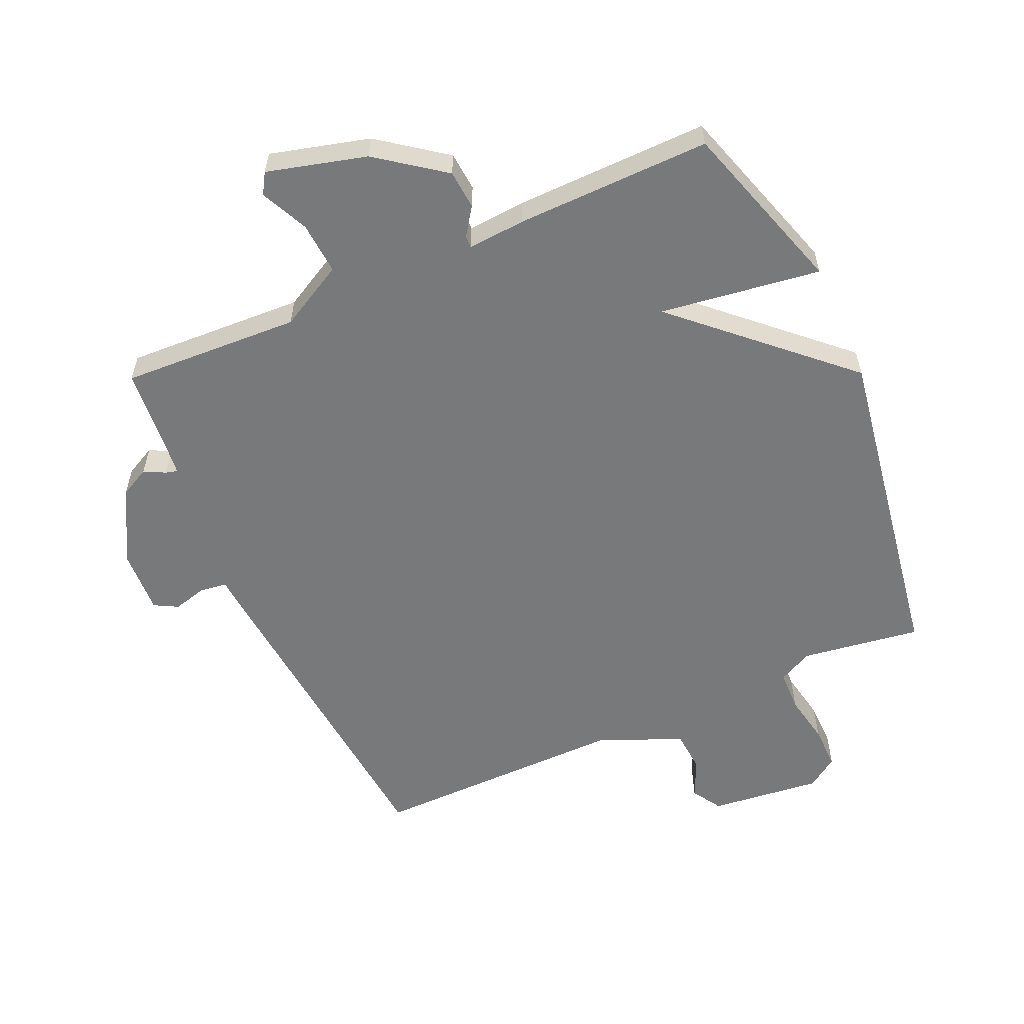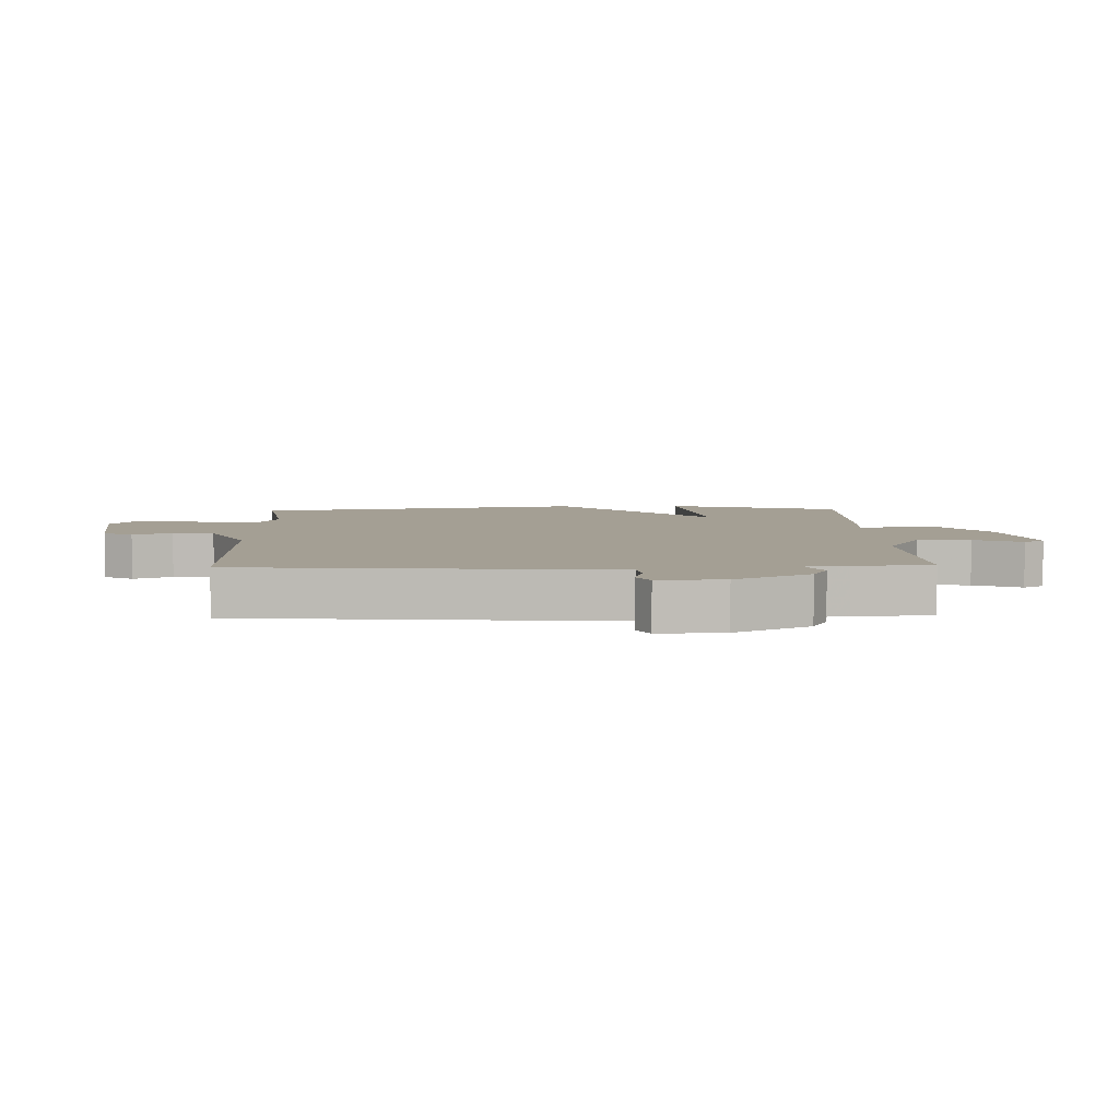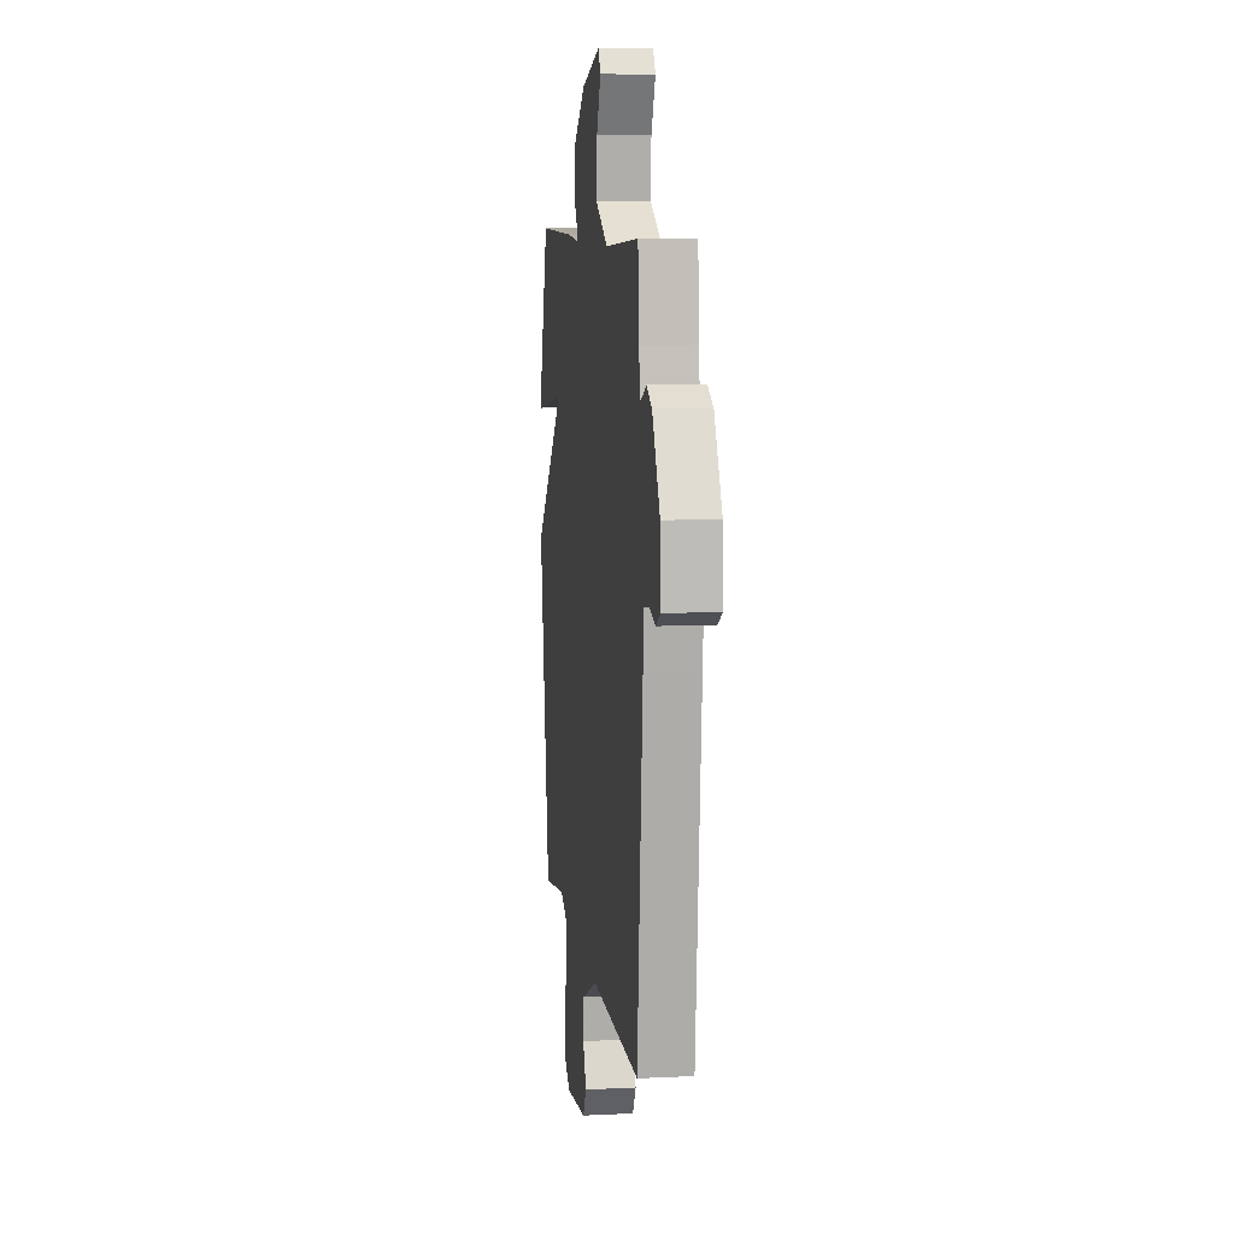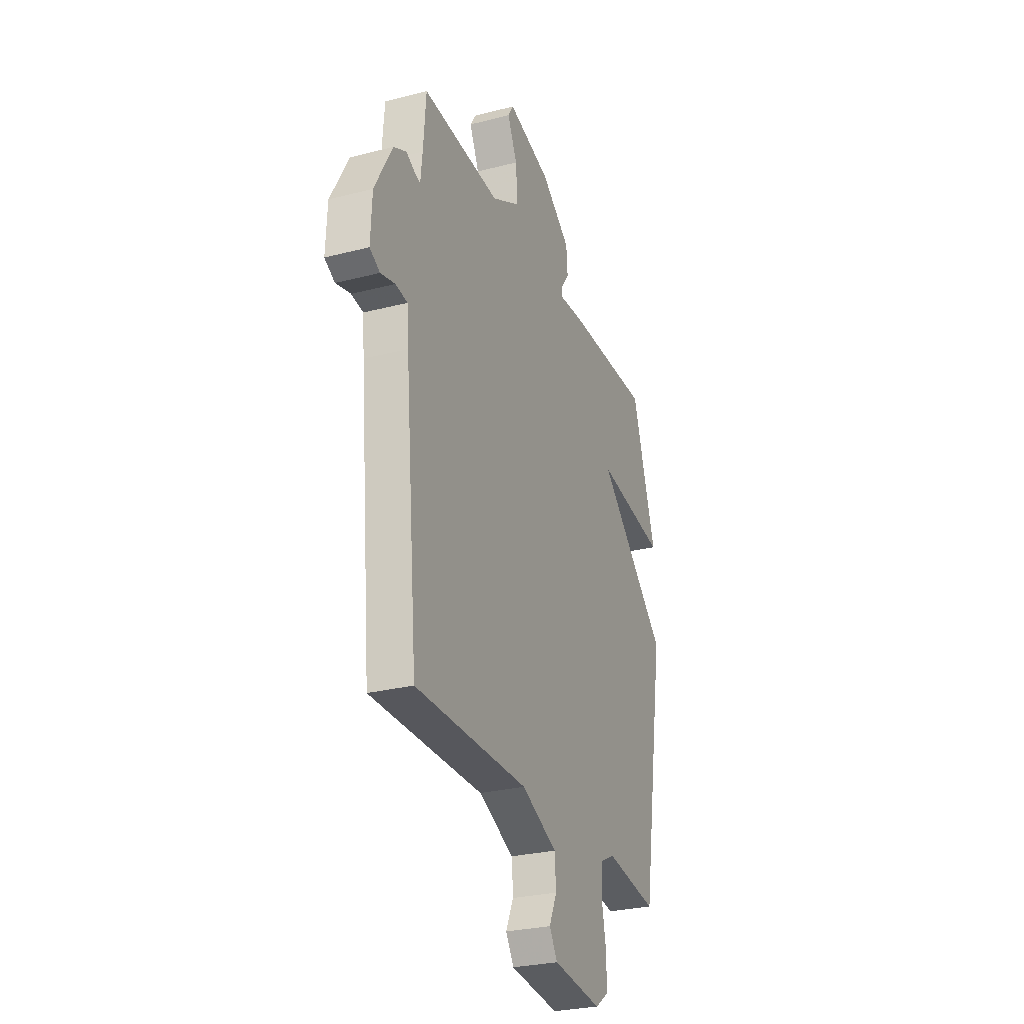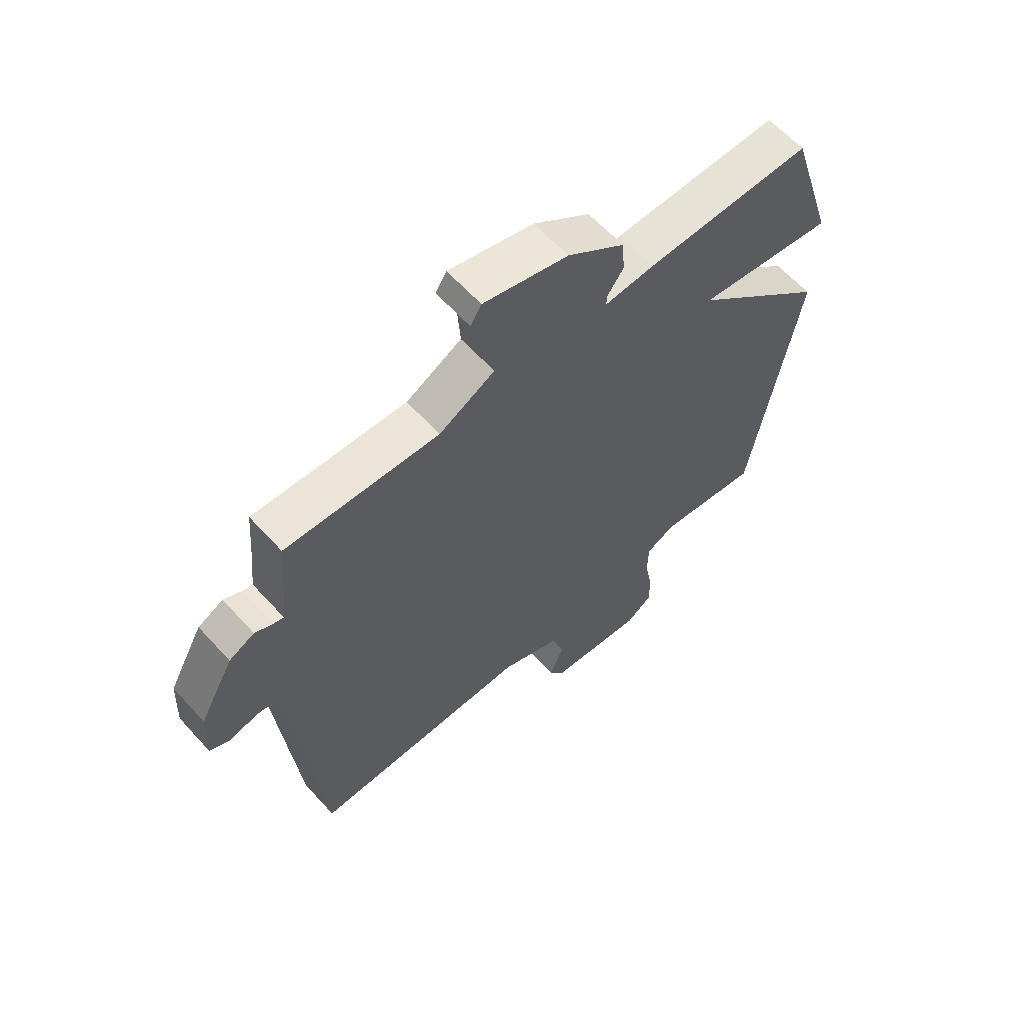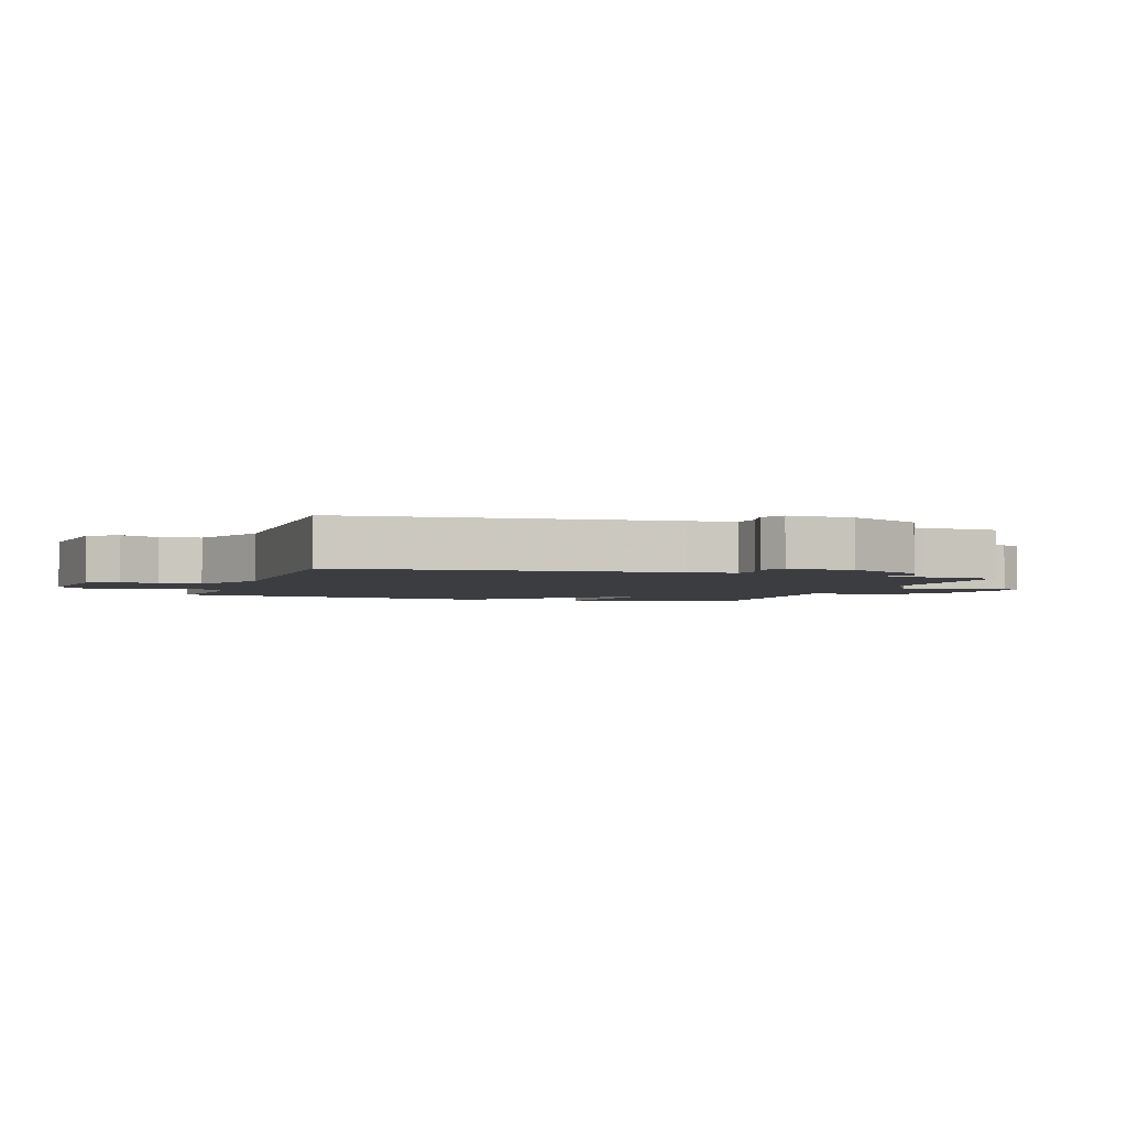
<metadata>
{"format":"obj","ext":"obj","renderer":"f3d","projection":"perspective","resolution":1024,"background":"white","views":[{"elev":-57.7,"azim":24.1,"up":"+Y"},{"elev":5.6,"azim":-91.9,"up":"+Y"},{"elev":8.5,"azim":-97.5,"up":"+Z"},{"elev":-27.9,"azim":-68.6,"up":"+Z"},{"elev":62.1,"azim":-42.1,"up":"+Z"},{"elev":-2.8,"azim":-108.1,"up":"+Y"}]}
</metadata>
<code>
v 0.5 0.07 -0.5
v 0.311 0.07 -0.472
v 0.257 0.07 -0.499
v 0.255 0.07 -0.565
v 0.27 0.07 -0.644
v 0.271 0.07 -0.713
v 0.222 0.07 -0.747
v 0.045 0.07 -0.727
v 0.016 0.07 -0.68
v 0.044 0.07 -0.619
v 0.039 0.07 -0.554
v -0.09 0.07 -0.497
v -0.5 0.07 -0.5
v -0.546 0.07 0.005
v -0.552 0.07 0.08
v -0.595 0.07 0.086
v -0.648 0.07 0.072
v -0.685 0.07 0.092
v -0.68 0.07 0.195
v -0.616 0.07 0.313
v -0.569 0.07 0.337
v -0.536 0.07 0.32
v -0.517 0.07 0.315
v -0.51 0.07 0.378
v -0.5 0.07 0.5
v -0.217 0.07 0.486
v -0.114 0.07 0.542
v -0.12 0.07 0.625
v -0.155 0.07 0.7
v -0.135 0.07 0.733
v 0.022 0.07 0.691
v 0.127 0.07 0.613
v 0.132 0.07 0.551
v 0.102 0.07 0.508
v 0.101 0.07 0.488
v 0.193 0.07 0.495
v 0.5 0.07 0.5
v 0.586 0.07 0.225
v 0.332 0.07 0.261
v 0.586 0.07 0.025
v 0.5 0 -0.5
v 0.311 0 -0.472
v 0.257 0 -0.499
v 0.255 0 -0.565
v 0.27 0 -0.644
v 0.271 0 -0.713
v 0.222 0 -0.747
v 0.045 0 -0.727
v 0.016 0 -0.68
v 0.044 0 -0.619
v 0.039 0 -0.554
v -0.09 0 -0.497
v -0.5 0 -0.5
v -0.546 0 0.005
v -0.552 0 0.08
v -0.595 0 0.086
v -0.648 0 0.072
v -0.685 0 0.092
v -0.68 0 0.195
v -0.616 0 0.313
v -0.569 0 0.337
v -0.536 0 0.32
v -0.517 0 0.315
v -0.51 0 0.378
v -0.5 0 0.5
v -0.217 0 0.486
v -0.114 0 0.542
v -0.12 0 0.625
v -0.155 0 0.7
v -0.135 0 0.733
v 0.022 0 0.691
v 0.127 0 0.613
v 0.132 0 0.551
v 0.102 0 0.508
v 0.101 0 0.488
v 0.193 0 0.495
v 0.5 0 0.5
v 0.586 0 0.225
v 0.332 0 0.261
v 0.586 0 0.025
f 39 40 1 2
f 37 38 39
f 36 37 39
f 35 36 39
f 35 39 2 3
f 32 33 34
f 31 32 34
f 30 31 34
f 29 30 34
f 28 29 34
f 27 28 34 35
f 35 3 4
f 27 35 4
f 26 27 4
f 5 6 7
f 4 5 7
f 26 4 7
f 25 26 7
f 24 25 7
f 20 21 22
f 19 20 22
f 18 19 22
f 17 18 22
f 16 17 22
f 15 16 22 23
f 14 15 23
f 13 14 23
f 12 13 23
f 11 12 23 24
f 7 8 9 10
f 7 10 11
f 7 11 24
f 42 41 80 79
f 79 78 77
f 79 77 76
f 79 76 75
f 43 42 79 75
f 74 73 72
f 74 72 71
f 74 71 70
f 74 70 69
f 74 69 68
f 75 74 68 67
f 44 43 75
f 44 75 67
f 44 67 66
f 47 46 45
f 47 45 44
f 47 44 66
f 47 66 65
f 47 65 64
f 62 61 60
f 62 60 59
f 62 59 58
f 62 58 57
f 62 57 56
f 63 62 56 55
f 63 55 54
f 63 54 53
f 63 53 52
f 64 63 52 51
f 50 49 48 47
f 51 50 47
f 64 51 47
f 1 41 42 2
f 2 42 43 3
f 3 43 44 4
f 4 44 45 5
f 5 45 46 6
f 6 46 47 7
f 7 47 48 8
f 8 48 49 9
f 9 49 50 10
f 10 50 51 11
f 11 51 52 12
f 12 52 53 13
f 13 53 54 14
f 14 54 55 15
f 15 55 56 16
f 16 56 57 17
f 17 57 58 18
f 18 58 59 19
f 19 59 60 20
f 20 60 61 21
f 21 61 62 22
f 22 62 63 23
f 23 63 64 24
f 24 64 65 25
f 25 65 66 26
f 26 66 67 27
f 27 67 68 28
f 28 68 69 29
f 29 69 70 30
f 30 70 71 31
f 31 71 72 32
f 32 72 73 33
f 33 73 74 34
f 34 74 75 35
f 35 75 76 36
f 36 76 77 37
f 37 77 78 38
f 38 78 79 39
f 39 79 80 40
f 40 80 41 1

</code>
